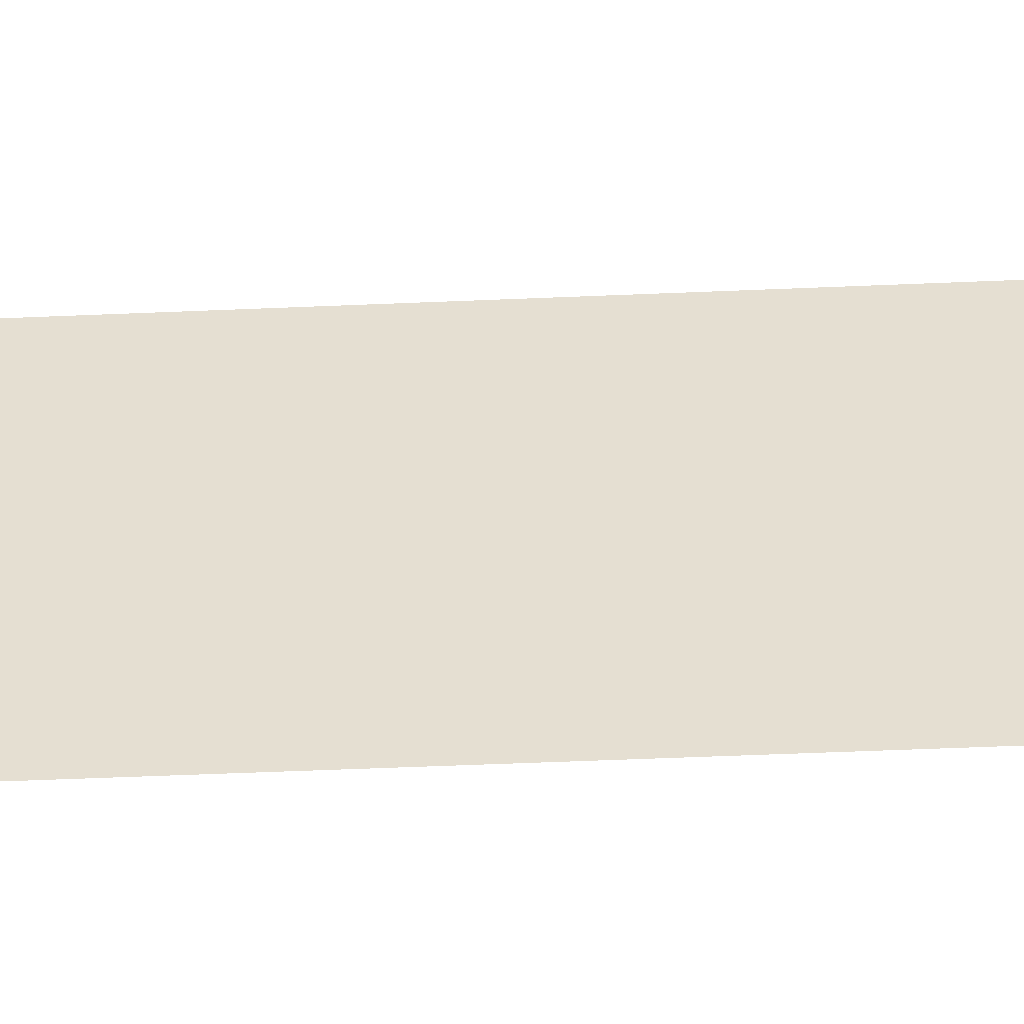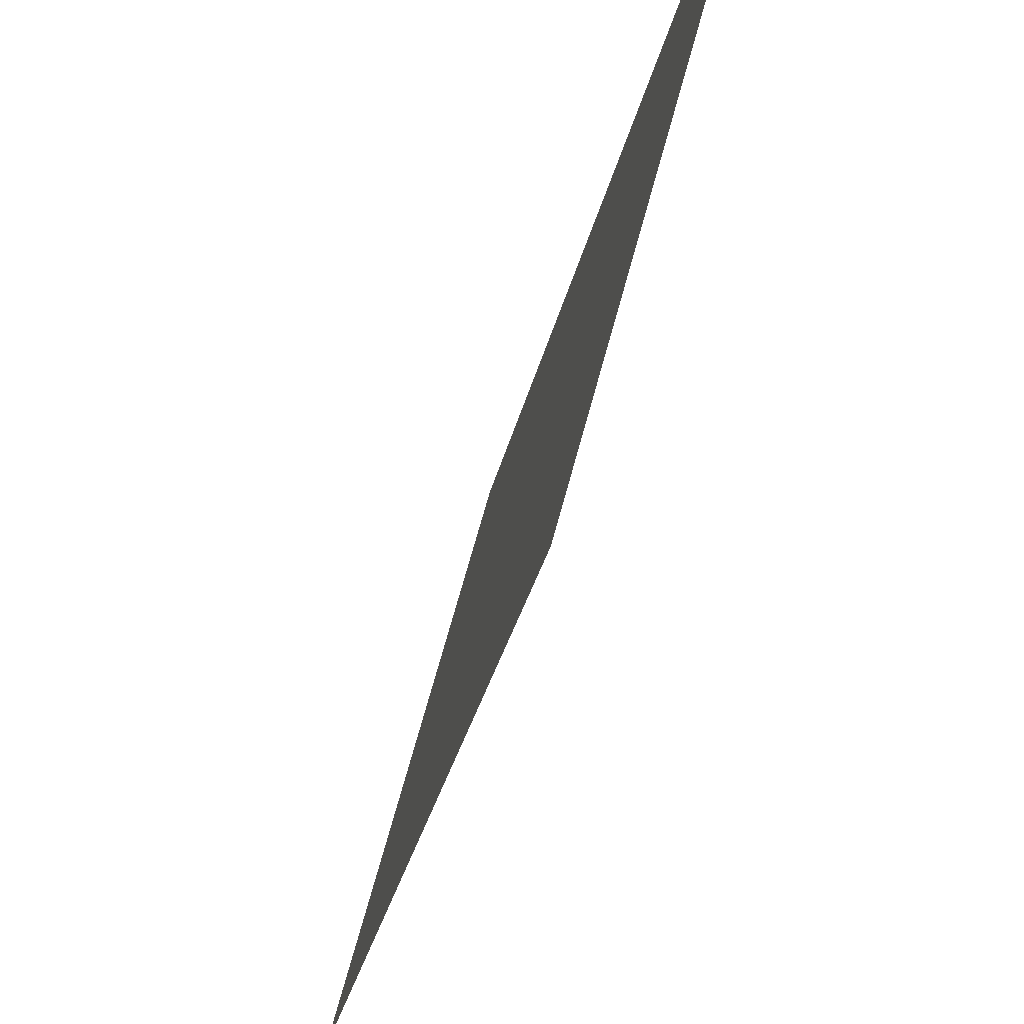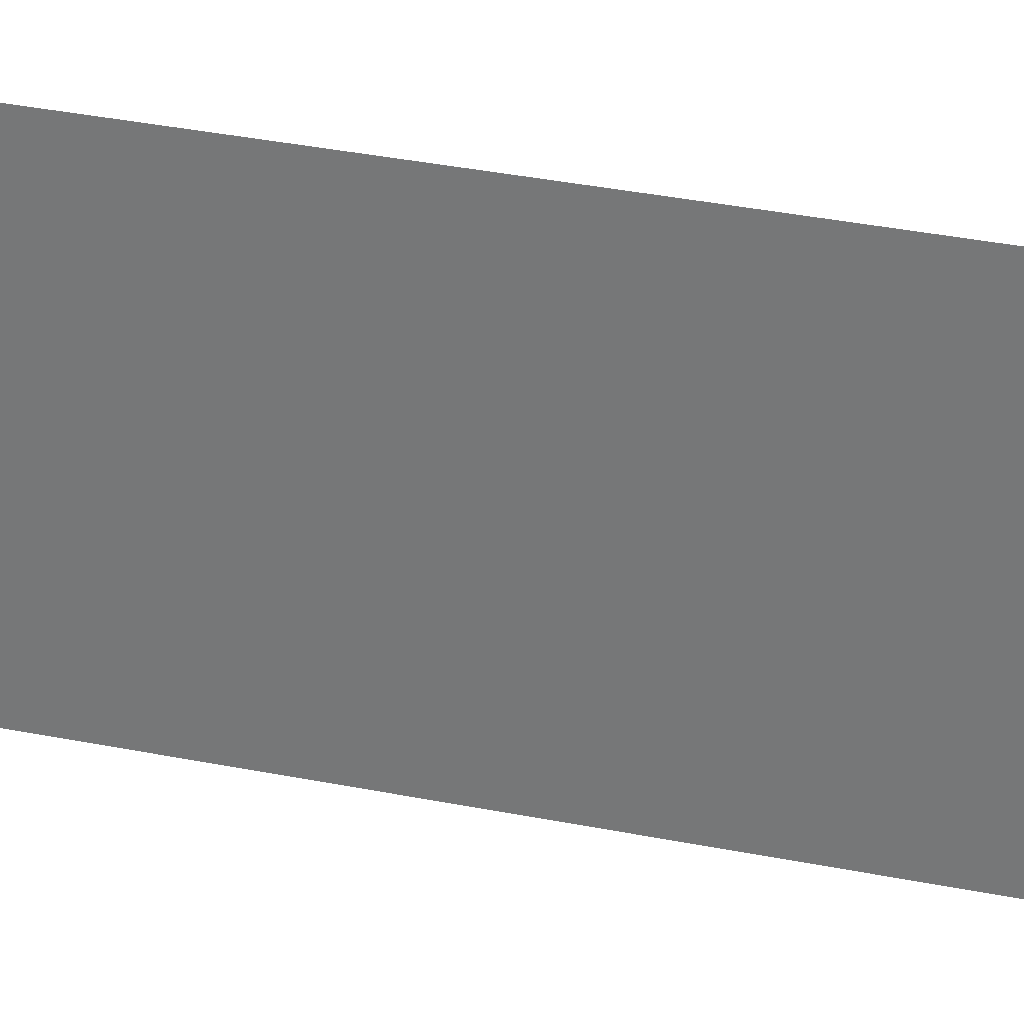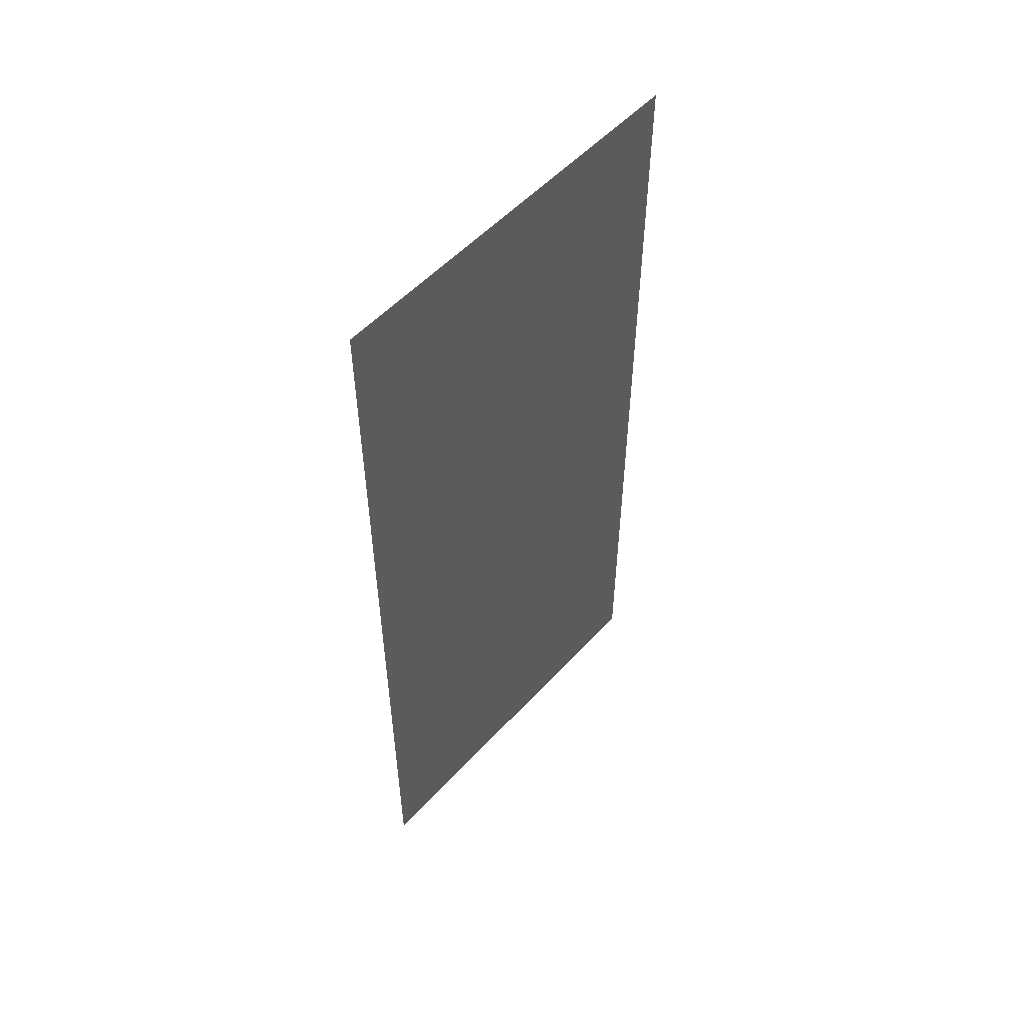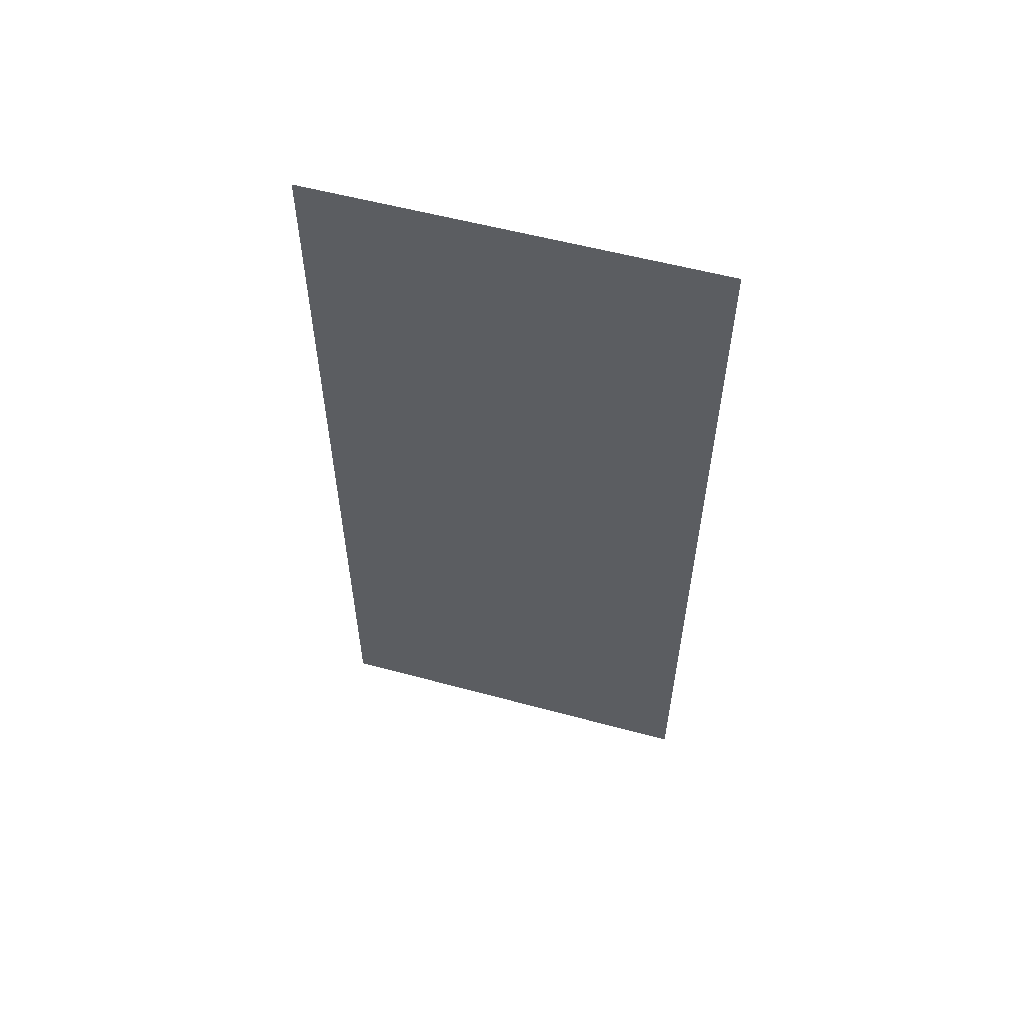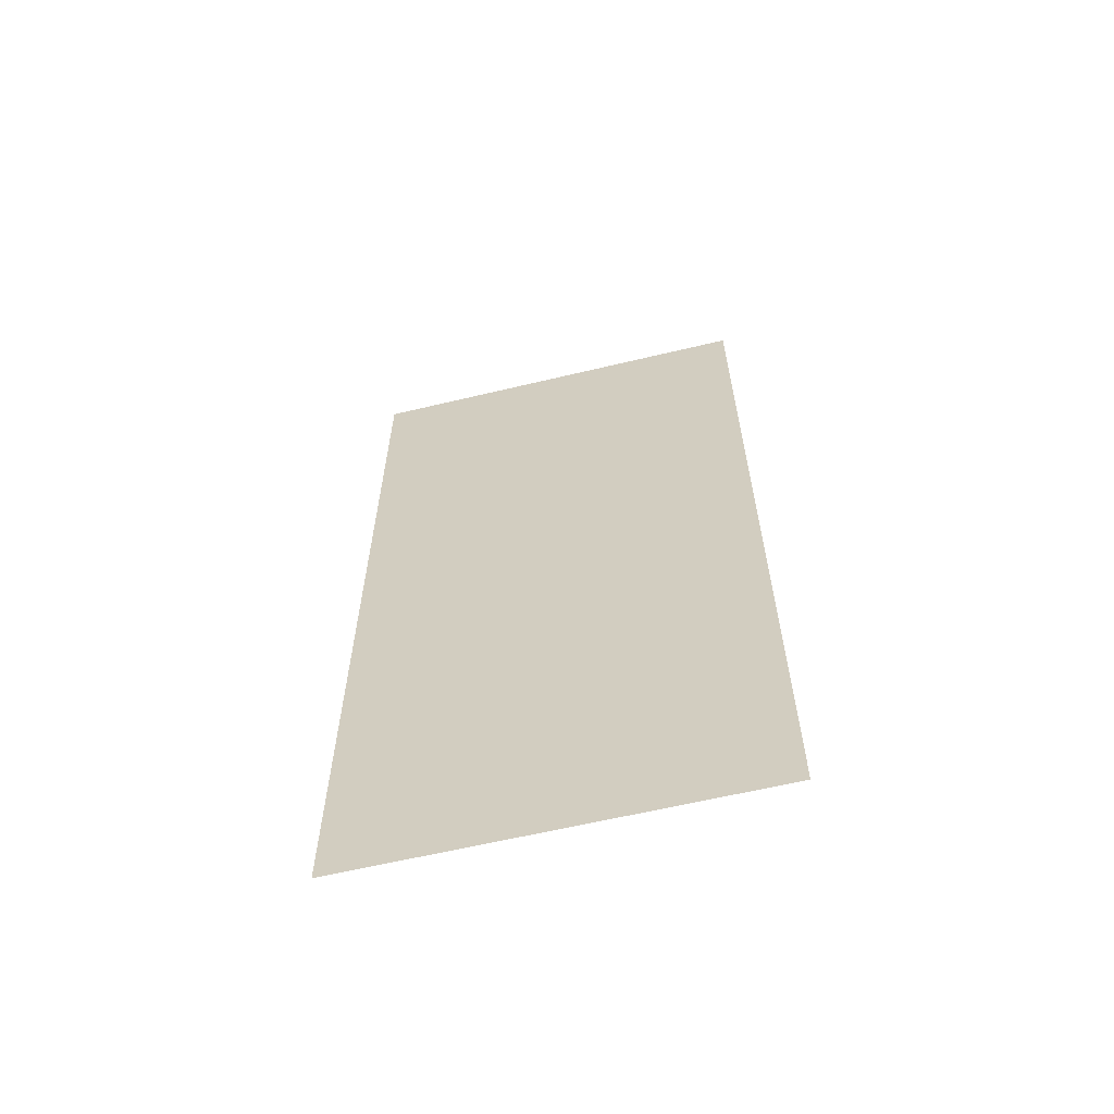
<metadata>
{"format":"obj","ext":"obj","renderer":"f3d","projection":"perspective","resolution":1024,"background":"white","views":[{"elev":-66.6,"azim":-87.7,"up":"+Y"},{"elev":-22.0,"azim":171.3,"up":"+Y"},{"elev":46.3,"azim":102.1,"up":"+Y"},{"elev":53.5,"azim":-123.7,"up":"+Z"},{"elev":56.7,"azim":-59.2,"up":"+Z"},{"elev":-61.1,"azim":118.8,"up":"+Z"}]}
</metadata>
<code>
g default
v -1.533 5.7 12.95
v 1.537 -5.697 12.95
v 1.518 -5.7 -12.95
v -1.537 5.699 -12.95
g polySurface12 group62
f 1 2 3 4

</code>
